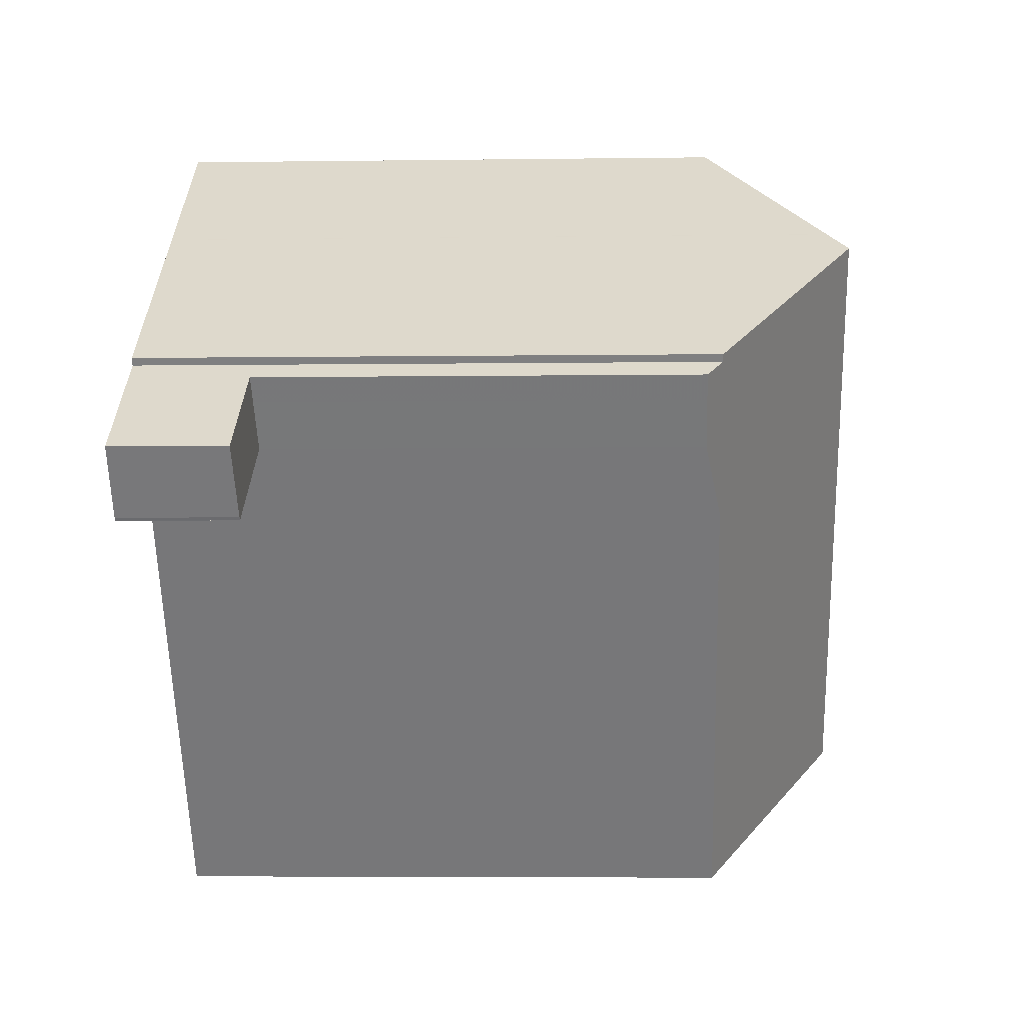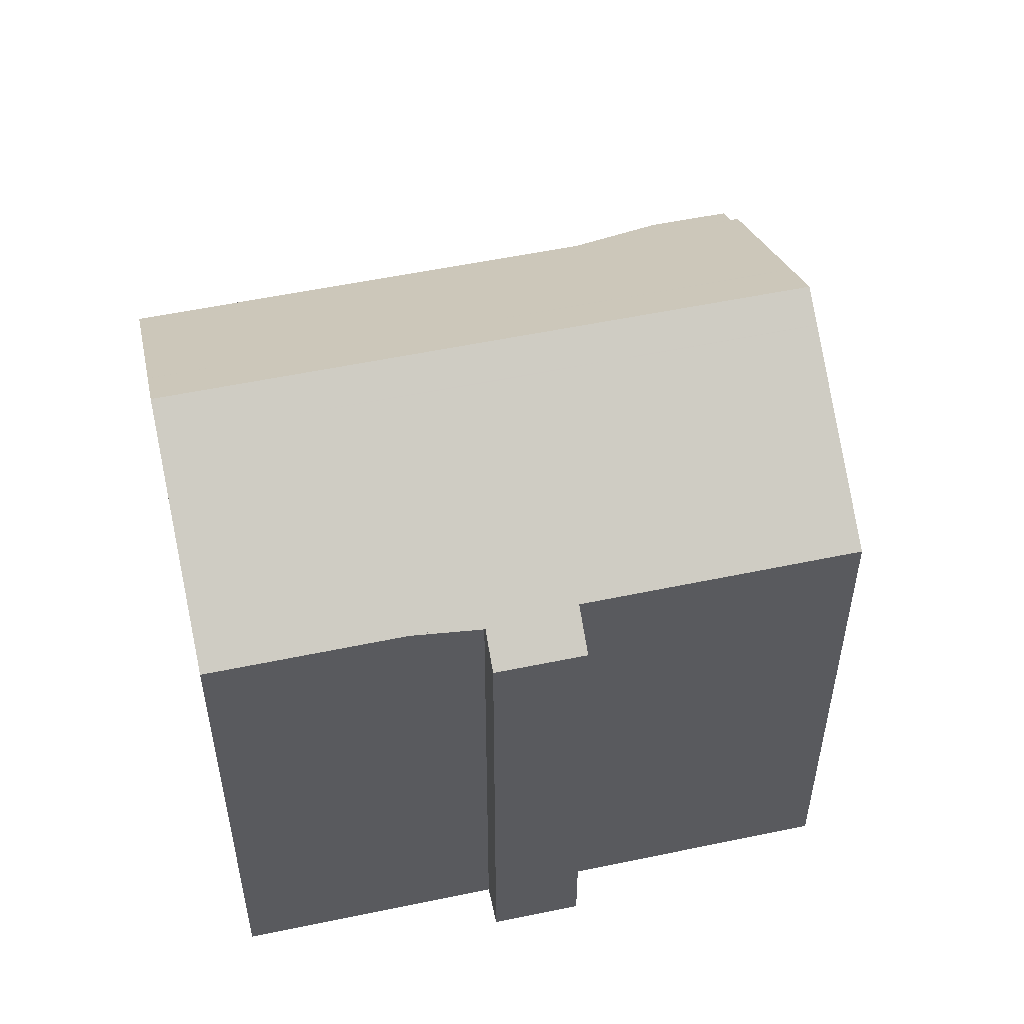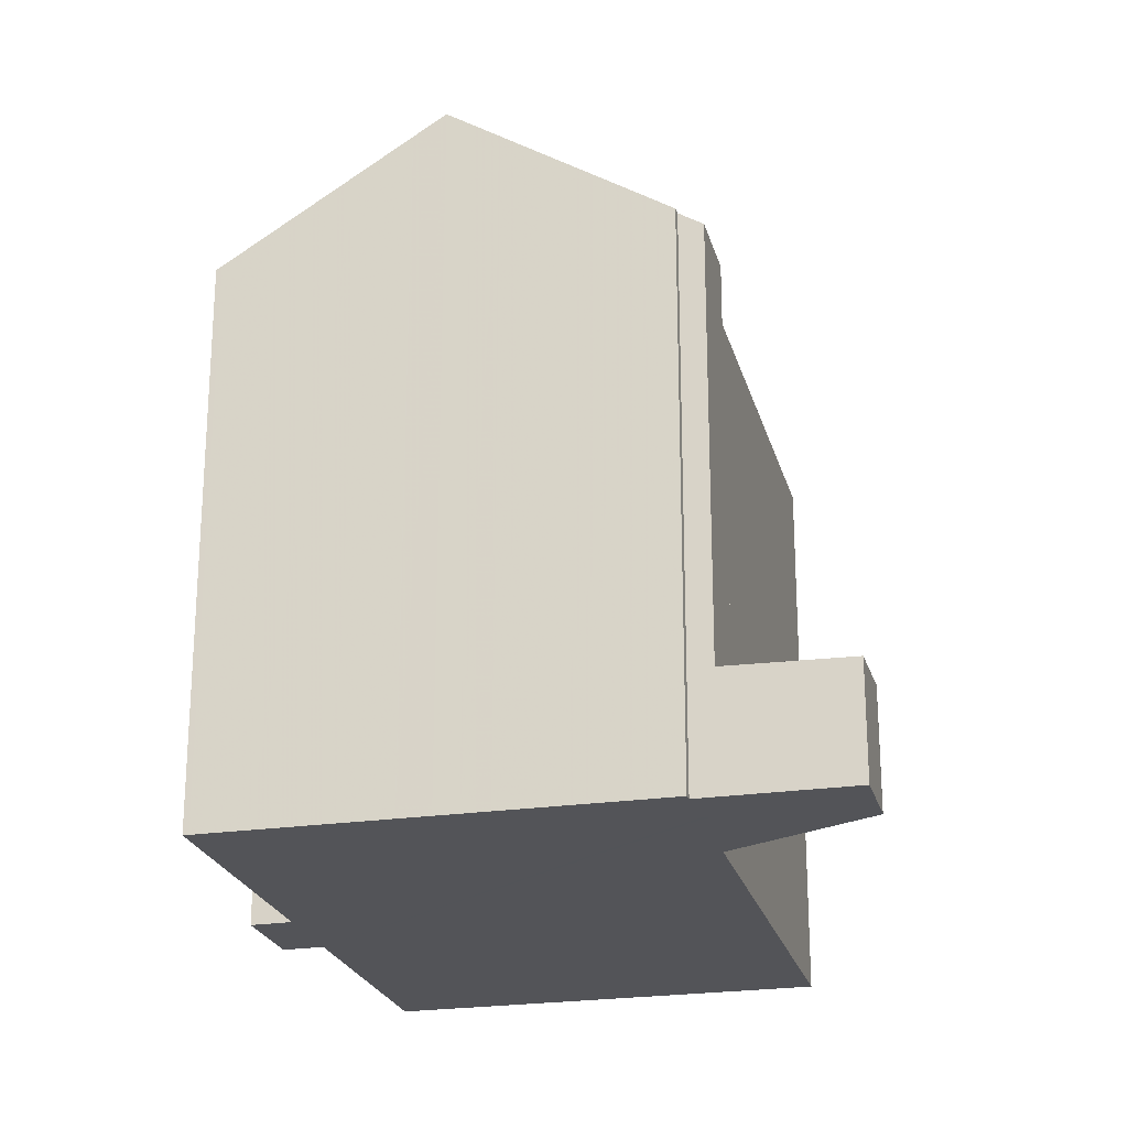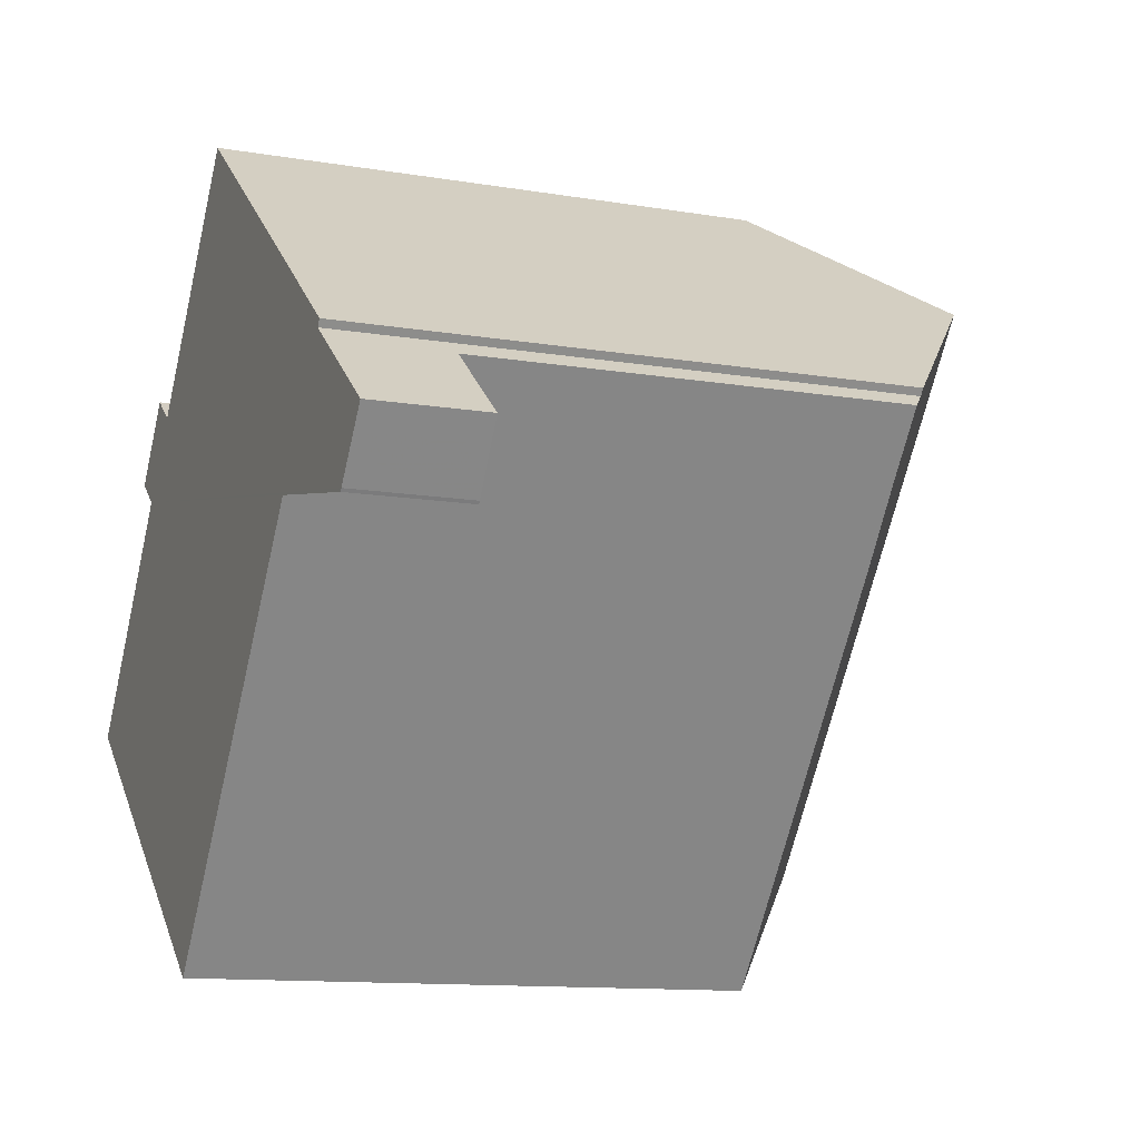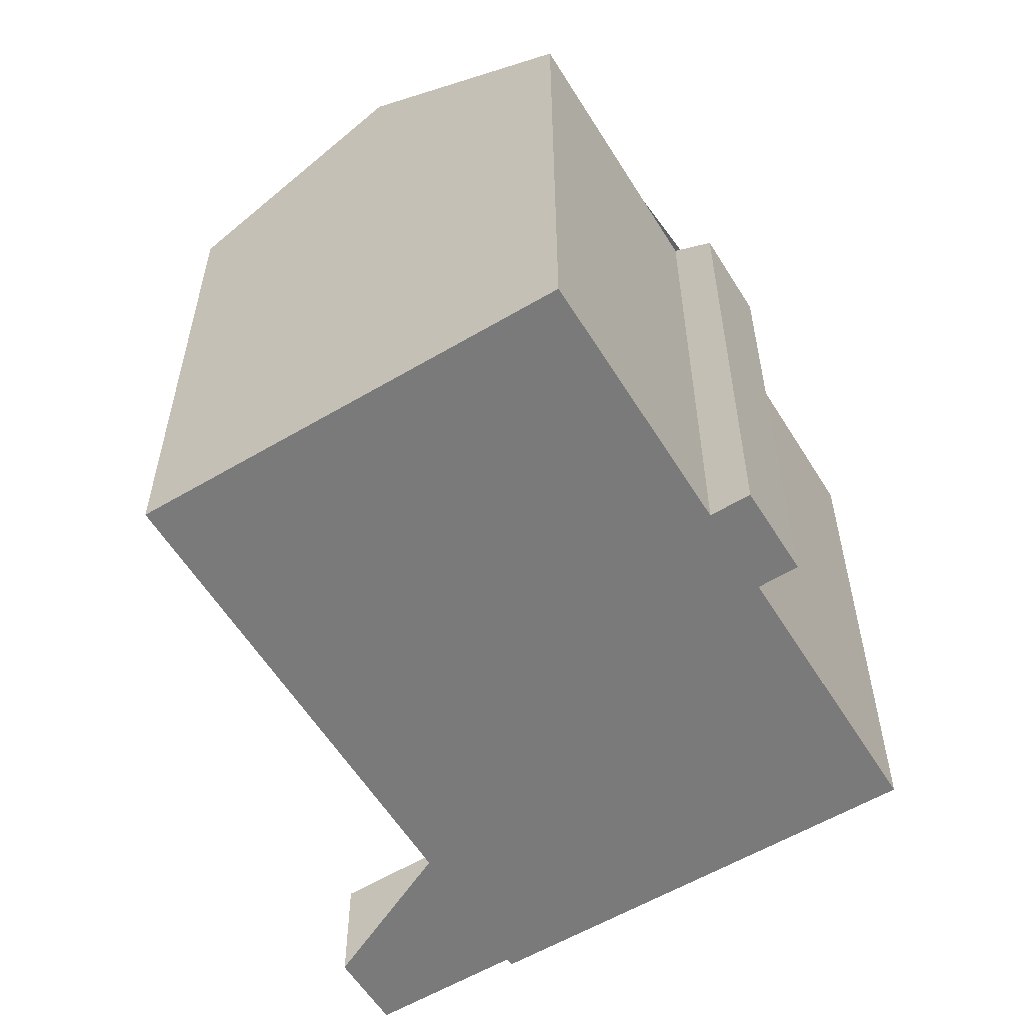
<metadata>
{"format":"obj","ext":"obj","renderer":"f3d","projection":"perspective","resolution":1024,"background":"white","views":[{"elev":-4.9,"azim":-87.5,"up":"+Y"},{"elev":54.3,"azim":114.9,"up":"+Z"},{"elev":-23.4,"azim":-128.5,"up":"+Z"},{"elev":-11.9,"azim":-112.0,"up":"+Y"},{"elev":-58.1,"azim":68.9,"up":"+Z"}]}
</metadata>
<code>
v -1703 -852 12.61
v -1704 -852.6 13.22
v -1700 -857.7 13.22
v -1709 -845.5 13.22
v -1705 -850.8 13.22
v -1704 -850.2 12.61
v -1708 -864.1 13.31
v -1716 -853.1 13.3
v -1717 -853.2 13.18
v -1716 -853.7 13.18
v -1717 -852.1 13.29
v -1717 -851.9 13.3
v -1719 -855.8 2.735
v -1719 -855.7 2.733
v -1720 -854.2 2.676
v -1713 -848.8 16.51
v -1704 -861 16.5
v -1703 -852.5 13.13
v -1705 -850.8 13.13
v -1713 -848.9 16.51
v -1709 -845.7 13.22
v -1712 -847.5 15.25
v -1712 -847.7 15.25
v -1702 -859.7 15.25
v -1709 -846.2 13.22
v -1711 -848.2 15.25
v -1713 -849.4 16.51
v -1712 -849 16.03
v -1703 -860.5 16.04
v -1713 -848.4 16.03
v -1704 -861 16.5
v -1713 -848.8 16.51
v -1717 -853.9 12.94
v -1718 -852.4 12.94
v -1720 -854.8 2.697
v -1717 -853.9 2.792
v -1718 -852.4 2.733
v -1717 -852.1 13.29
v -1713 -848.9 16.51
v -1717 -853 2.753
v -1713 -849.4 16.51
v -1717 -853 12.94
v -1713 -848.3 16.03
v -1714 -849.1 16.15
v -1714 -849.3 16.15
v -1713 -849.8 16.15
v -1704 -861.3 16.14
v -1710 -852.5 16.51
v -1710 -852.5 16.51
v -1711 -852.8 16.14
v -1715 -855.6 13.3
v -1709 -851.2 15.25
v -1706 -849.3 13.22
v -1710 -852 16.03
v -1710 -847 14.1
v -1707 -850.1 14.1
v -1710 -846.4 14.1
v -1710 -846.5 14.1
v -1701 -858.6 14.1
v -1717 -853 12.94
v -1717 -853.9 12.94
v -1717 -853 2.753
v -1717 -853.9 2.792
v -1718 -852.4 2.733
v -1718 -852.4 12.94
v -1711 -852.2 16.51
v -1711 -852.2 16.51
v -1711 -852.5 16.15
v -1708 -849.8 14.1
v -1709 -850.9 15.25
v -1710 -851.7 16.03
v -1706 -848.9 13.22
v -1715 -855.3 13.3
v -1717 -852.6 13.31
v -1715 -855.3 13.31
v -1717 -852 13.31
v -1715 -855.6 13.3
v -1717 -851.9 13.31
v -1714 -856.8 13.3
v -1719 -855.7 2.735
v -1719 -855.1 2.711
v -1709 -846.3 13.31
v -1707 -849 13.31
v -1709 -845.6 13.31
v -1709 -845.8 13.31
v -1706 -849.3 13.31
v -1700 -857.8 13.31
v -1705 -859.7 16.5
v -1705 -859.7 16.5
v -1705 -860.1 16.14
v -1702 -857.4 14.1
v -1701 -856.6 13.31
v -1709 -862.9 13.31
v -1701 -856.5 13.22
v -1703 -858.5 15.25
v -1704 -859.3 16.04
v -1704 -860.8 16.5
v -1704 -860.8 16.5
v -1705 -861.1 16.14
v -1700 -857.6 13.31
v -1701 -858.4 14.1
v -1708 -863.9 13.31
v -1700 -857.5 13.22
v -1702 -859.5 15.25
v -1703 -860.3 16.04
v -1706 -860.5 15.73
v -1711 -853.2 15.73
v -1705 -861.7 15.73
v -1705 -861.5 15.73
v -1712 -852.9 15.73
v -1714 -850.2 15.73
v -1714 -849.7 15.73
v -1714 -849.5 15.73
v -1707 -861.1 15.15
v -1712 -853.8 15.15
v -1706 -862.3 15.15
v -1706 -862.1 15.15
v -1712 -853.5 15.15
v -1714 -850.8 15.15
v -1715 -850.2 15.15
v -1715 -850.1 15.15
v -1720 -854.7 2.699
v -1719 -855.7 2.738
v -1720 -854.2 2.678
v -1710 -855.2 15.73
v -1709 -854.8 16.14
v -1705 -851.3 13.31
v -1705 -851.2 13.13
v -1707 -853.2 15.25
v -1706 -852.1 14.1
v -1709 -854.5 16.5
v -1708 -854 16.03
v -1711 -855.8 15.15
v -1713 -857.6 13.3
v -1709 -854.5 16.5
v -1704 -850.6 12.61
v -1713 -848.4 16.03
v -1713 -848.3 16.03
v -1710 -851.7 16.02
v -1712 -849 16.03
v -1710 -852 16.02
v -1704 -859.3 16.01
v -1708 -854 16.02
v -1703 -860.5 16.01
v -1703 -860.3 16.01
v -1705 -858.2 16.04
v -1705 -858.2 16.02
v -1707 -859.4 15.73
v -1706 -859 16.14
v -1702 -855.5 13.31
v -1701 -855.4 13.22
v -1704 -857.4 15.25
v -1703 -856.3 14.1
v -1706 -858.6 16.5
v -1707 -860 15.15
v -1710 -861.8 13.31
v -1706 -858.6 16.5
v -1710 -855.2 15.74
v -1707 -859.4 15.74
v -1706 -860.5 15.74
v -1705 -861.5 15.74
v -1705 -861.7 15.74
v -1711 -853.2 15.75
v -1714 -850.2 15.75
v -1712 -852.9 15.75
v -1714 -849.6 15.75
v -1714 -849.5 15.75
v -1703 -860.5 16.04
v -1703 -860.5 16.01
v -1704 -860.9 16.5
v -1704 -860.9 16.5
v -1704 -861.3 16.14
v -1701 -858.6 14.1
v -1700 -857.8 13.31
v -1705 -861.7 15.73
v -1705 -861.7 15.74
v -1700 -857.7 13.22
v -1702 -859.7 15.25
v -1706 -862.3 15.15
v -1708 -864.1 13.31
v -1703 -852.5 13.13
v -1703 -852 12.61
v -1703 -852 0
v -1703 -852.5 0
v -1701 -855.4 13.22
v -1704 -852.6 13.22
v -1704 -852.6 0
v -1701 -855.4 0
v -1700 -857.8 13.31
v -1700 -857.7 13.22
v -1700 -857.7 0
v -1700 -857.8 1.776e-15
v -1709 -845.7 13.22
v -1709 -845.5 13.22
v -1709 -845.5 1.776e-15
v -1709 -845.7 1.776e-15
v -1705 -850.8 13.13
v -1705 -850.8 13.22
v -1705 -850.8 -1.776e-15
v -1705 -850.8 0
v -1704 -850.6 12.61
v -1704 -850.2 12.61
v -1704 -850.2 1.776e-15
v -1704 -850.6 0
v -1708 -864.1 13.31
v -1708 -864.1 13.31
v -1708 -864.1 1.776e-15
v -1708 -864.1 -1.776e-15
v -1717 -853.2 13.18
v -1716 -853.1 13.3
v -1716 -853.1 -1.776e-15
v -1717 -853.2 0
v -1716 -853.7 13.18
v -1717 -853.2 13.18
v -1717 -853.2 0
v -1716 -853.7 0
v -1717 -853.9 12.94
v -1716 -853.7 13.18
v -1716 -853.7 0
v -1717 -853.9 0
v -1717 -852.1 13.29
v -1717 -852.1 13.29
v -1717 -852.1 1.776e-15
v -1717 -852.1 -1.776e-15
v -1717 -851.9 13.31
v -1717 -851.9 13.3
v -1717 -851.9 0
v -1717 -851.9 0
v -1719 -855.7 2.735
v -1719 -855.8 2.735
v -1719 -855.8 0
v -1719 -855.7 0
v -1719 -855.1 2.711
v -1719 -855.7 2.733
v -1719 -855.7 0
v -1719 -855.1 0
v -1720 -854.2 2.678
v -1720 -854.2 2.676
v -1720 -854.2 4.441e-16
v -1720 -854.2 -4.441e-16
v -1713 -848.3 16.03
v -1713 -848.8 16.51
v -1713 -848.8 0
v -1713 -848.3 0
v -1704 -852.6 13.22
v -1703 -852.5 13.13
v -1703 -852.5 0
v -1704 -852.6 0
v -1704 -850.2 12.61
v -1705 -850.8 13.13
v -1705 -850.8 0
v -1704 -850.2 1.776e-15
v -1709 -846.2 13.22
v -1709 -845.7 13.22
v -1709 -845.7 1.776e-15
v -1709 -846.2 0
v -1710 -846.4 14.1
v -1712 -847.5 15.25
v -1712 -847.5 1.776e-15
v -1710 -846.4 -1.776e-15
v -1703 -860.5 16.01
v -1702 -859.7 15.25
v -1702 -859.7 1.776e-15
v -1703 -860.5 0
v -1706 -848.9 13.22
v -1709 -846.2 13.22
v -1709 -846.2 0
v -1706 -848.9 0
v -1704 -861 16.5
v -1703 -860.5 16.04
v -1703 -860.5 -3.553e-15
v -1704 -861 0
v -1704 -861.3 16.14
v -1704 -861 16.5
v -1704 -861 0
v -1704 -861.3 0
v -1720 -854.2 2.676
v -1720 -854.8 2.697
v -1720 -854.8 0
v -1720 -854.2 4.441e-16
v -1717 -851.9 13.3
v -1717 -852.1 13.29
v -1717 -852.1 -1.776e-15
v -1717 -851.9 0
v -1713 -848.3 16.03
v -1713 -848.3 16.03
v -1713 -848.3 0
v -1713 -848.3 0
v -1713 -848.8 16.51
v -1714 -849.1 16.15
v -1714 -849.1 0
v -1713 -848.8 0
v -1705 -861.7 15.74
v -1704 -861.3 16.14
v -1704 -861.3 0
v -1705 -861.7 1.776e-15
v -1715 -855.3 13.3
v -1715 -855.6 13.3
v -1715 -855.6 0
v -1715 -855.3 0
v -1705 -850.8 13.22
v -1706 -849.3 13.22
v -1706 -849.3 0
v -1705 -850.8 -1.776e-15
v -1709 -845.6 13.31
v -1710 -846.4 14.1
v -1710 -846.4 -1.776e-15
v -1709 -845.6 0
v -1702 -859.7 15.25
v -1701 -858.6 14.1
v -1701 -858.6 0
v -1702 -859.7 1.776e-15
v -1719 -855.7 2.738
v -1717 -853.9 2.792
v -1717 -853.9 4.441e-16
v -1719 -855.7 0
v -1717 -852.1 13.29
v -1718 -852.4 12.94
v -1718 -852.4 0
v -1717 -852.1 1.776e-15
v -1706 -849.3 13.22
v -1706 -848.9 13.22
v -1706 -848.9 0
v -1706 -849.3 0
v -1716 -853.1 13.3
v -1715 -855.3 13.3
v -1715 -855.3 0
v -1716 -853.1 -1.776e-15
v -1715 -850.1 15.15
v -1717 -851.9 13.31
v -1717 -851.9 0
v -1715 -850.1 0
v -1715 -855.6 13.3
v -1714 -856.8 13.3
v -1714 -856.8 0
v -1715 -855.6 0
v -1719 -855.7 2.733
v -1719 -855.7 2.735
v -1719 -855.7 0
v -1719 -855.7 0
v -1720 -854.8 2.697
v -1719 -855.1 2.711
v -1719 -855.1 0
v -1720 -854.8 0
v -1709 -845.5 13.22
v -1709 -845.6 13.31
v -1709 -845.6 0
v -1709 -845.5 1.776e-15
v -1701 -858.6 14.1
v -1700 -857.8 13.31
v -1700 -857.8 1.776e-15
v -1701 -858.6 0
v -1710 -861.8 13.31
v -1709 -862.9 13.31
v -1709 -862.9 0
v -1710 -861.8 0
v -1700 -857.5 13.22
v -1701 -856.5 13.22
v -1701 -856.5 0
v -1700 -857.5 0
v -1709 -862.9 13.31
v -1708 -863.9 13.31
v -1708 -863.9 0
v -1709 -862.9 0
v -1700 -857.7 13.22
v -1700 -857.5 13.22
v -1700 -857.5 0
v -1700 -857.7 0
v -1706 -862.3 15.15
v -1705 -861.7 15.73
v -1705 -861.7 0
v -1706 -862.3 0
v -1714 -849.5 15.75
v -1714 -849.5 15.73
v -1714 -849.5 1.776e-15
v -1714 -849.5 -1.776e-15
v -1708 -864.1 13.31
v -1706 -862.3 15.15
v -1706 -862.3 0
v -1708 -864.1 1.776e-15
v -1714 -849.5 15.73
v -1715 -850.1 15.15
v -1715 -850.1 0
v -1714 -849.5 1.776e-15
v -1719 -855.8 2.735
v -1719 -855.7 2.738
v -1719 -855.7 0
v -1719 -855.8 0
v -1718 -852.4 2.733
v -1720 -854.2 2.678
v -1720 -854.2 -4.441e-16
v -1718 -852.4 0
v -1714 -856.8 13.3
v -1713 -857.6 13.3
v -1713 -857.6 0
v -1714 -856.8 0
v -1703 -852 12.61
v -1704 -850.6 12.61
v -1704 -850.6 0
v -1703 -852 0
v -1712 -847.5 15.25
v -1713 -848.3 16.03
v -1713 -848.3 0
v -1712 -847.5 1.776e-15
v -1703 -860.5 16.04
v -1703 -860.5 16.01
v -1703 -860.5 0
v -1703 -860.5 -3.553e-15
v -1701 -856.5 13.22
v -1701 -855.4 13.22
v -1701 -855.4 0
v -1701 -856.5 0
v -1713 -857.6 13.3
v -1710 -861.8 13.31
v -1710 -861.8 0
v -1713 -857.6 0
v -1705 -861.7 15.73
v -1705 -861.7 15.74
v -1705 -861.7 1.776e-15
v -1705 -861.7 0
v -1714 -849.1 16.15
v -1714 -849.5 15.75
v -1714 -849.5 -1.776e-15
v -1714 -849.1 0
v -1700 -857.7 13.22
v -1700 -857.7 13.22
v -1700 -857.7 0
v -1700 -857.7 0
v -1708 -863.9 13.31
v -1708 -864.1 13.31
v -1708 -864.1 -1.776e-15
v -1708 -863.9 0
v -1703 -852 0
v -1704 -852.6 0
v -1700 -857.7 0
v -1708 -864.1 0
v -1716 -853.1 0
v -1717 -853.2 0
v -1716 -853.7 0
v -1719 -855.8 0
v -1719 -855.7 0
v -1720 -854.2 0
v -1717 -852.1 0
v -1717 -851.9 0
v -1709 -845.5 0
v -1705 -850.8 0
v -1704 -850.2 0
f 122 35 15 124
f 136 1 18 128
f 28 27 20 30
f 30 20 16 43
f 58 23 22 57
f 55 26 23 58
f 104 95 91 101
f 98 89 96 105
f 142 95 104 145
f 137 23 26 140
f 40 36 33 42
f 76 38 12 78
f 79 51 77
f 42 34 37 40
f 138 22 23 137
f 44 32 39 45
f 99 90 88 97
f 45 39 41 46
f 68 46 41 66
f 70 26 55 69
f 67 27 28 71
f 140 26 70 139
f 123 13 80 81 35 122
f 83 69 55 82
f 85 58 57 84
f 82 55 58 85
f 101 91 92 100
f 75 73 8 9 10 61 60 74
f 74 60 65 11 38 76
f 66 48 50 68
f 69 56 52 70
f 71 54 49 67
f 139 70 52 141
f 86 56 69 83
f 77 51 73 75
f 165 110 111 164
f 164 111 112 166
f 163 107 110 165
f 166 112 113 167
f 161 109 106 160
f 80 14 81
f 82 25 72 83
f 84 4 21 85
f 85 21 25 82
f 100 92 94 103
f 83 72 53 86
f 157 88 90 149
f 150 92 91 153
f 160 106 148 159
f 151 94 92 150
f 153 91 95 152
f 146 96 89 154
f 152 95 142 147
f 170 31 47 172
f 174 87 59 173
f 176 162 108 175
f 177 3 87 174
f 173 59 24 178
f 168 29 17 171
f 178 24 144 169
f 148 106 114 155
f 175 108 116 179
f 119 111 110 118
f 120 112 111 119
f 118 110 107 115
f 121 113 112 120
f 114 106 109 117
f 155 114 93 156
f 179 116 7 180
f 118 75 74 119
f 119 74 76 120
f 115 77 75 118
f 120 76 78 121
f 117 102 93 114
f 122 62 63 123
f 124 64 62 122
f 158 125 107 163
f 127 86 53 5 19 128
f 129 52 56 130
f 131 49 54 132
f 141 52 129 143
f 133 115 107 125
f 134 79 77 115 133
f 126 50 48 135
f 130 56 86 127
f 128 19 6 136
f 137 30 43 138
f 139 71 28 140
f 141 54 71 139
f 147 142 96 146
f 169 144 29 168
f 143 132 54 141
f 145 105 96 142
f 140 28 30 137
f 146 132 143 147
f 159 148 125 158
f 150 127 128 18 2 151
f 152 129 130 153
f 154 131 132 146
f 147 143 129 152
f 155 133 125 148
f 156 134 133 155
f 149 126 135 157
f 153 130 127 150
f 158 126 149 159
f 159 149 90 160
f 172 47 162 176
f 163 50 126 158
f 164 46 68 165
f 166 45 46 164
f 165 68 50 163
f 167 44 45 166
f 160 90 99 161
f 168 105 145 169
f 172 99 97 170
f 173 101 100 174
f 175 109 161 176
f 174 100 103 177
f 178 104 101 173
f 171 98 105 168
f 169 145 104 178
f 179 117 109 175
f 180 102 117 179
f 176 161 99 172
f 182 183 184 181
f 186 187 188 185
f 190 191 192 189
f 194 195 196 193
f 198 199 200 197
f 202 203 204 201
f 206 207 208 205
f 210 211 212 209
f 214 215 216 213
f 218 219 220 217
f 222 223 224 221
f 226 227 228 225
f 230 231 232 229
f 234 235 236 233
f 238 239 240 237
f 242 243 244 241
f 246 247 248 245
f 250 251 252 249
f 254 255 256 253
f 258 259 260 257
f 262 263 264 261
f 266 267 268 265
f 270 271 272 269
f 274 275 276 273
f 278 279 280 277
f 282 283 284 281
f 286 287 288 285
f 290 291 292 289
f 294 295 296 293
f 298 299 300 297
f 302 303 304 301
f 306 307 308 305
f 310 311 312 309
f 314 315 316 313
f 318 319 320 317
f 322 323 324 321
f 326 327 328 325
f 330 331 332 329
f 334 335 336 333
f 338 339 340 337
f 342 343 344 341
f 346 347 348 345
f 350 351 352 349
f 354 355 356 353
f 358 359 360 357
f 362 363 364 361
f 366 367 368 365
f 370 371 372 369
f 374 375 376 373
f 378 379 380 377
f 382 383 384 381
f 386 387 388 385
f 390 391 392 389
f 394 395 396 393
f 398 399 400 397
f 402 403 404 401
f 406 407 408 405
f 410 411 412 409
f 414 415 416 413
f 418 419 420 417
f 422 423 424 421
f 426 427 428 425
f 430 431 432 429
f 434 435 436 437 438 439 440 441 442 443 444 445 446 447 433

</code>
